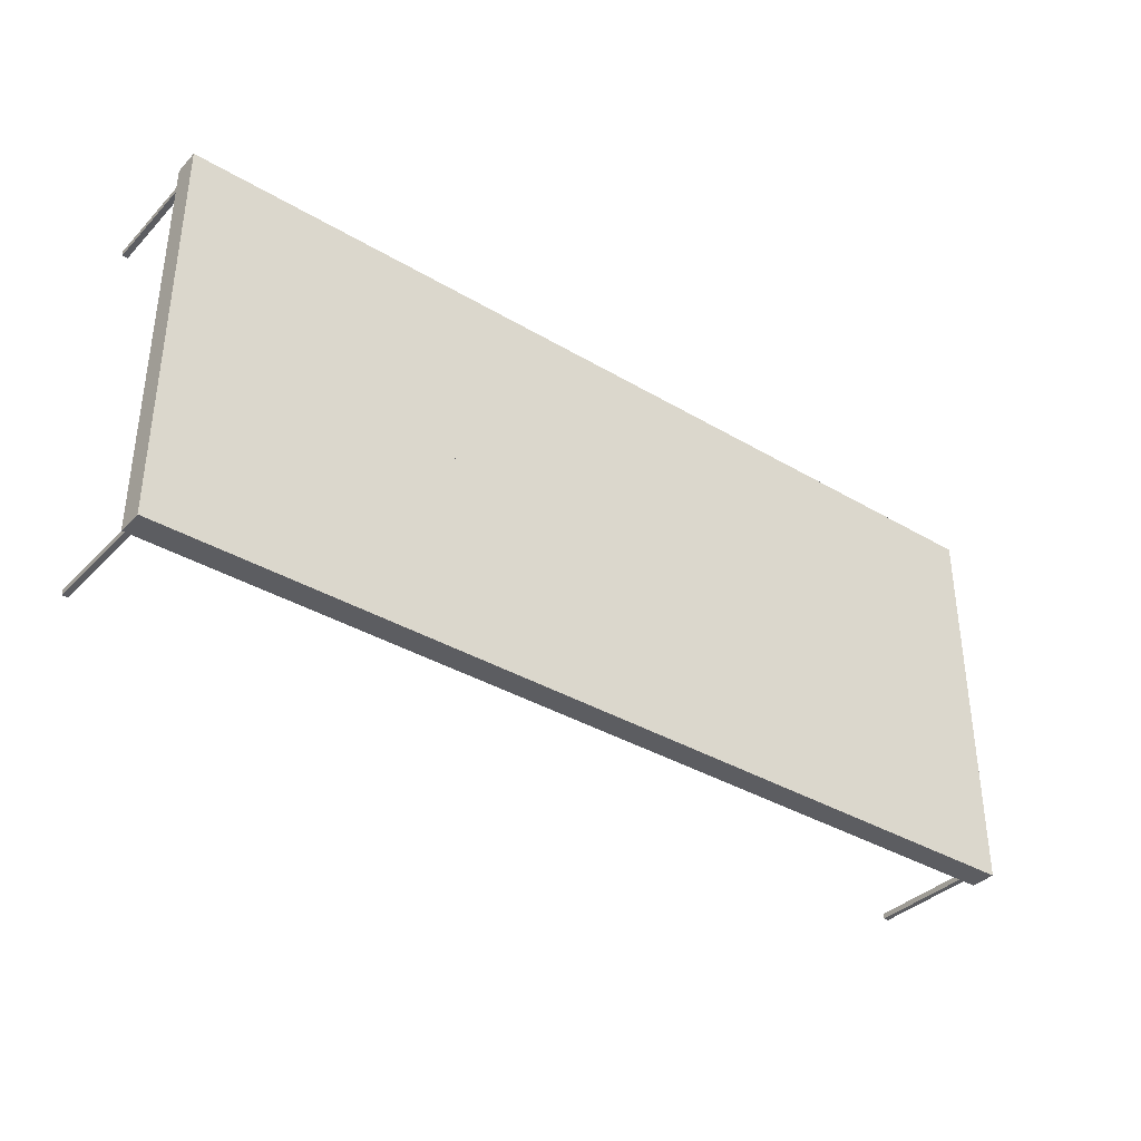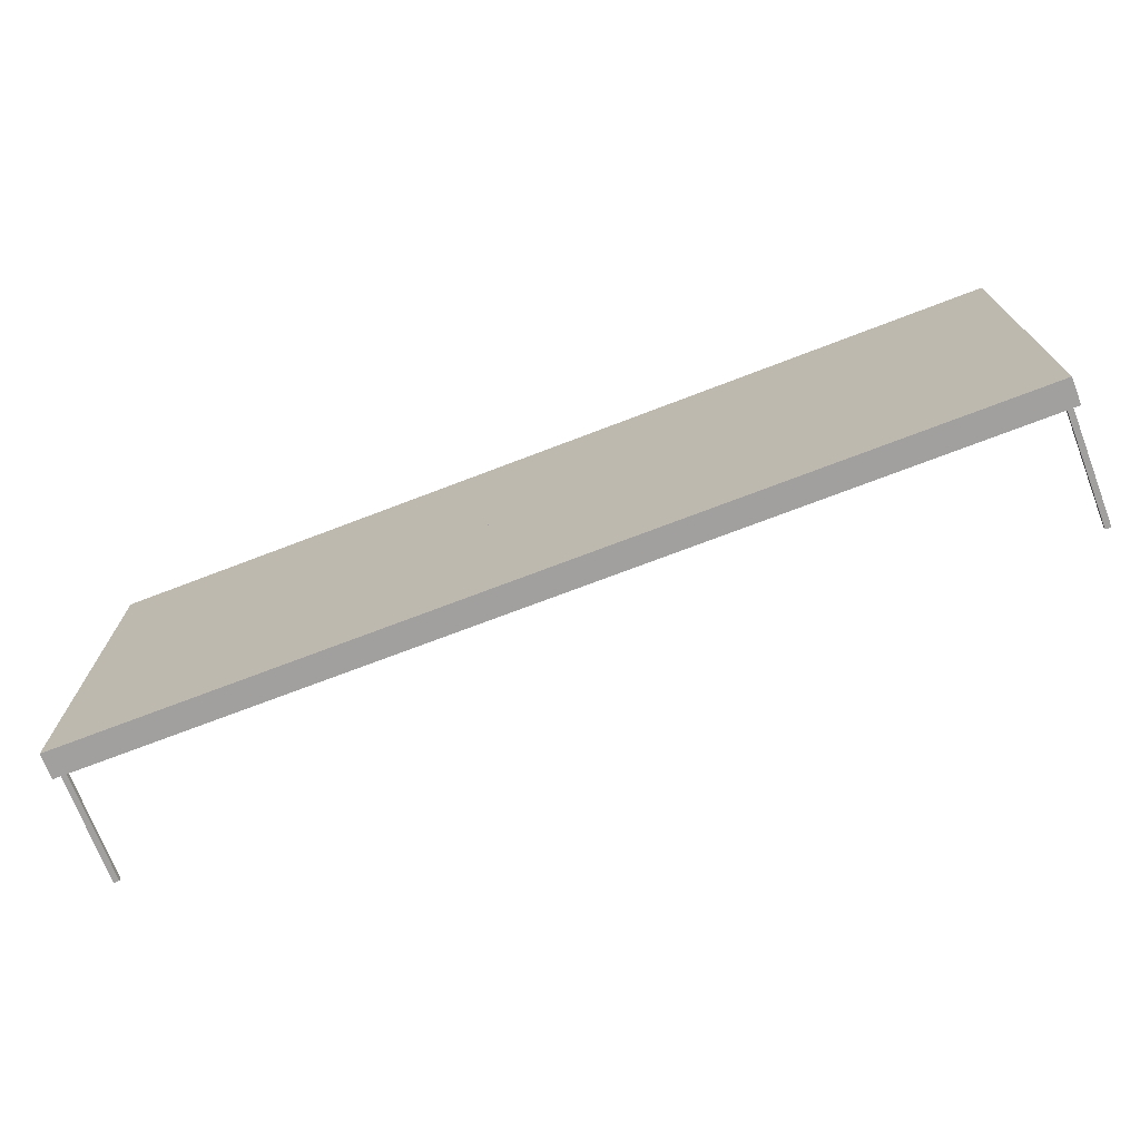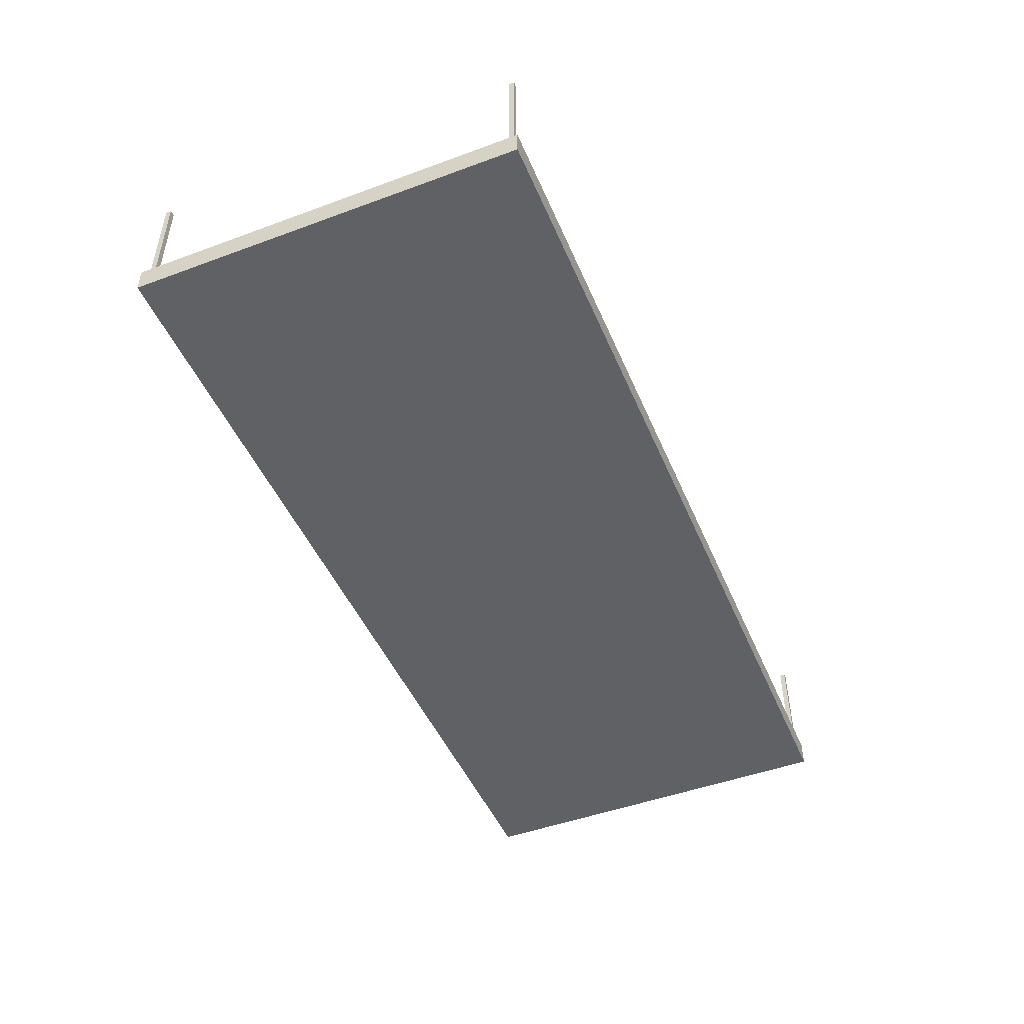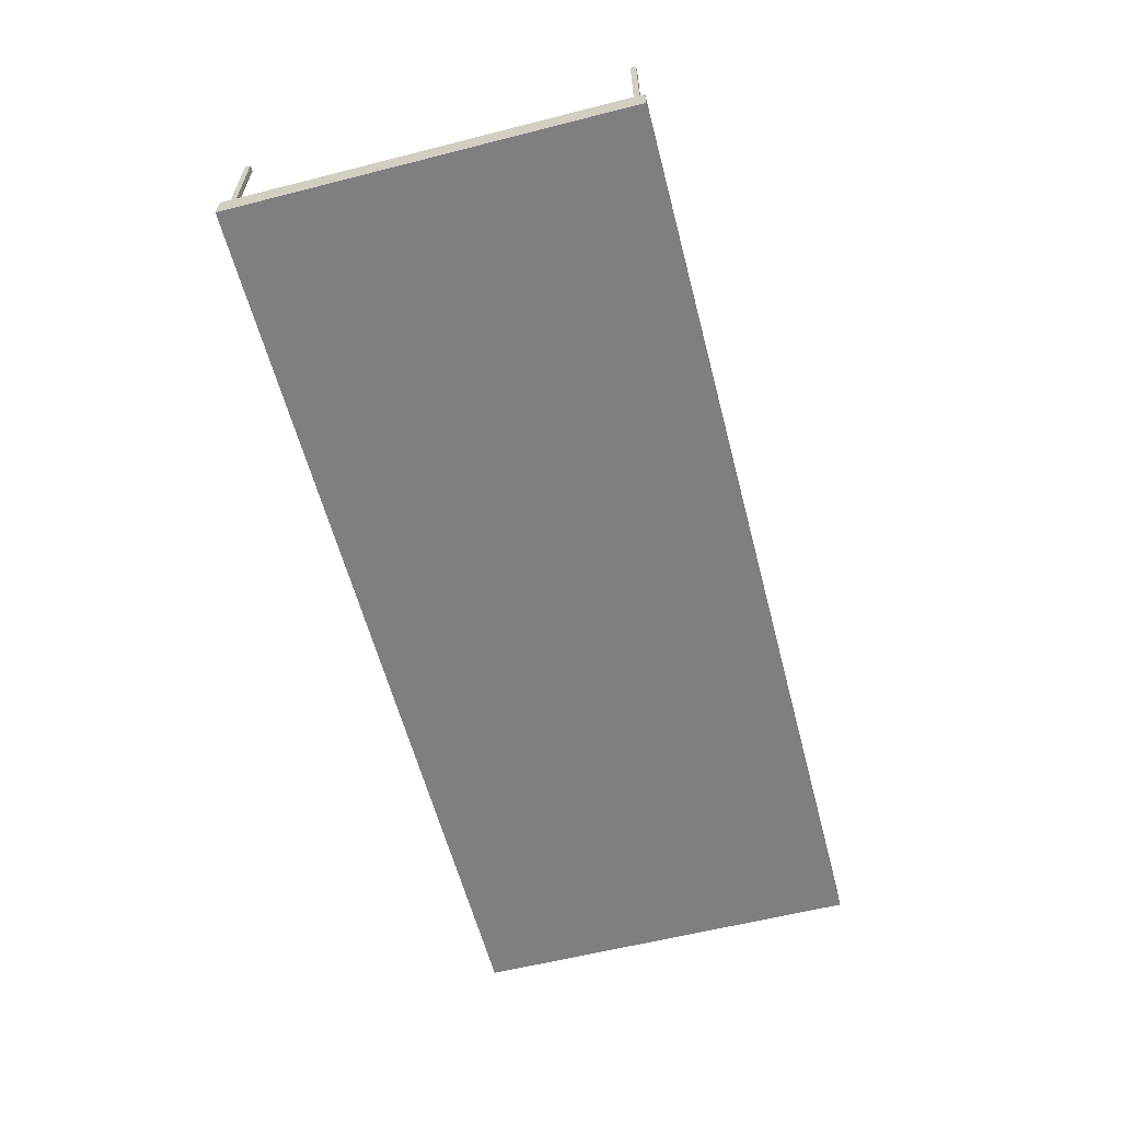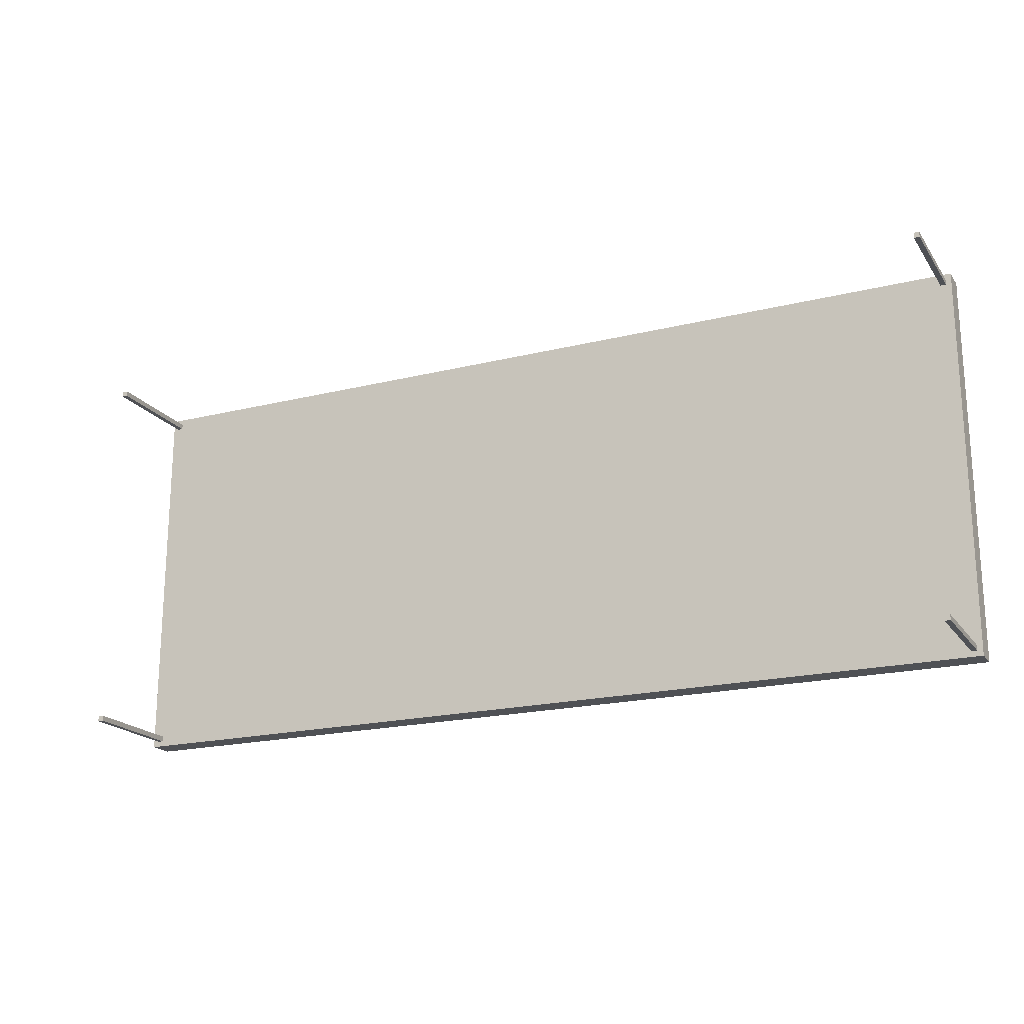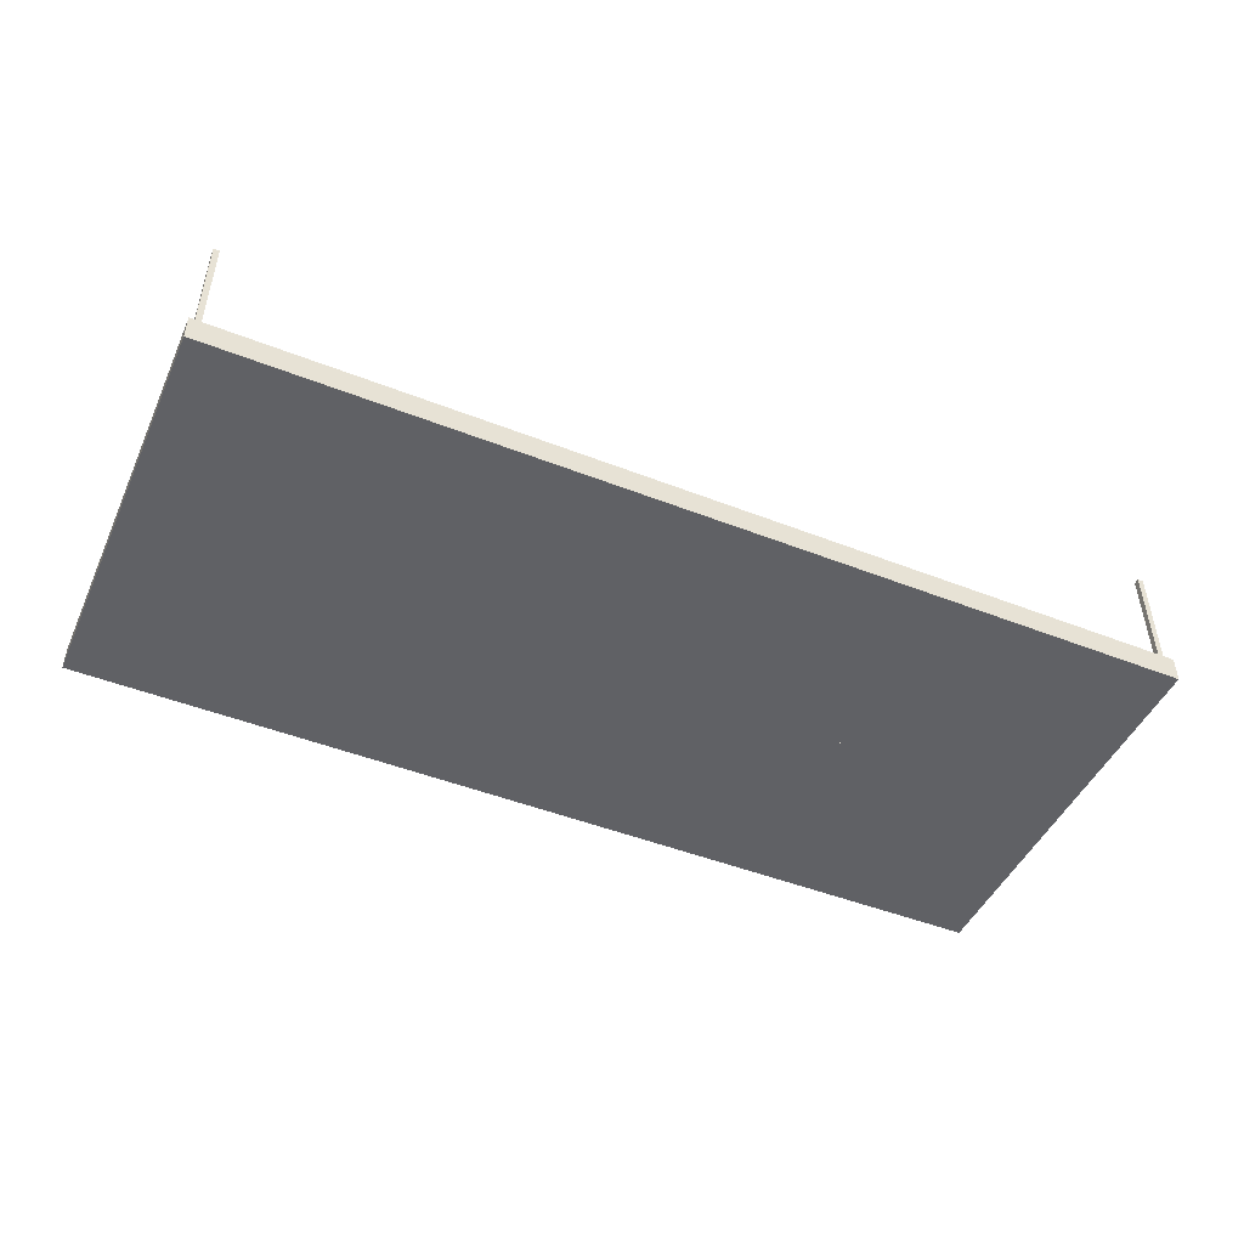
<metadata>
{"format":"obj","ext":"obj","renderer":"f3d","projection":"perspective","resolution":1024,"background":"white","views":[{"elev":-36.5,"azim":142.3,"up":"+Y"},{"elev":-71.9,"azim":-159.0,"up":"+Y"},{"elev":-47.8,"azim":-67.5,"up":"+Z"},{"elev":-59.8,"azim":104.6,"up":"+Z"},{"elev":-19.6,"azim":24.9,"up":"+Y"},{"elev":-47.3,"azim":-23.9,"up":"+Z"}]}
</metadata>
<code>
o Table_Cube.067
v 5.275 2.246 0.1461
v 5.275 2.246 -0.1461
v 5.211 2.246 -0.1461
v 5.211 2.246 0.1461
v 5.275 2.182 -0.1461
v 5.275 2.182 0.1461
v 5.211 2.182 0.1461
v 5.211 2.182 -0.1461
v 5.149 2.246 0.1461
v 5.149 2.246 -0.1461
v 5.149 2.182 -0.1461
v 5.149 2.182 0.1461
v 5.275 2.121 -0.1461
v 5.275 2.121 0.1461
v 5.211 2.121 0.1461
v 5.211 2.121 -0.1461
v 5.149 2.121 0.1461
v 5.149 2.121 -0.1461
v 5.211 2.182 1.412
v 5.149 2.182 1.412
v 5.211 2.121 1.412
v 5.149 2.121 1.412
v 0 2.246 0.1461
v 0 2.246 -0.1461
v -5.275 2.246 0.1461
v -5.275 2.246 -0.1461
v -5.211 2.246 -0.1461
v -5.211 2.246 0.1461
v 0 2.182 0.1461
v 0 2.182 -0.1461
v -5.275 2.182 -0.1461
v -5.275 2.182 0.1461
v -5.211 2.182 0.1461
v -5.211 2.182 -0.1461
v -5.149 2.246 0.1461
v -5.149 2.246 -0.1461
v -5.149 2.182 -0.1461
v -5.149 2.182 0.1461
v 0 2.121 -0.1461
v -5.275 2.121 -0.1461
v -5.275 2.121 0.1461
v -5.211 2.121 0.1461
v -5.211 2.121 -0.1461
v 0 2.121 0.1461
v -5.149 2.121 0.1461
v -5.149 2.121 -0.1461
v -5.211 2.182 1.412
v -5.149 2.182 1.412
v -5.211 2.121 1.412
v -5.149 2.121 1.412
v 5.275 0 0.1461
v 5.275 -2.246 0.1461
v 5.275 0 -0.1461
v 5.275 -2.246 -0.1461
v 5.211 0 -0.1461
v 5.211 -2.246 -0.1461
v 5.211 0 0.1461
v 5.211 -2.246 0.1461
v 5.275 -2.182 -0.1461
v 5.275 -2.182 0.1461
v 5.211 -2.182 0.1461
v 5.211 -2.182 -0.1461
v 5.149 0 -0.1461
v 5.149 -2.246 0.1461
v 5.149 -2.246 -0.1461
v 5.149 0 0.1461
v 5.149 -2.182 -0.1461
v 5.149 -2.182 0.1461
v 5.275 -2.121 -0.1461
v 5.275 -2.121 0.1461
v 5.211 -2.121 0.1461
v 5.211 -2.121 -0.1461
v 5.149 -2.121 0.1461
v 5.149 -2.121 -0.1461
v 5.211 -2.182 1.412
v 5.149 -2.182 1.412
v 5.211 -2.121 1.412
v 5.149 -2.121 1.412
v 0 0 0.1461
v 0 -2.246 0.1461
v 0 0 -0.1461
v 0 -2.246 -0.1461
v -5.275 0 0.1461
v -5.275 -2.246 0.1461
v -5.275 0 -0.1461
v -5.275 -2.246 -0.1461
v -5.211 0 -0.1461
v -5.211 -2.246 -0.1461
v -5.211 0 0.1461
v -5.211 -2.246 0.1461
v 0 -2.182 0.1461
v 0 -2.182 -0.1461
v -5.275 -2.182 -0.1461
v -5.275 -2.182 0.1461
v -5.211 -2.182 0.1461
v -5.211 -2.182 -0.1461
v -5.149 0 -0.1461
v -5.149 -2.246 0.1461
v -5.149 -2.246 -0.1461
v -5.149 0 0.1461
v -5.149 -2.182 -0.1461
v -5.149 -2.182 0.1461
v 0 -2.121 -0.1461
v -5.275 -2.121 -0.1461
v -5.275 -2.121 0.1461
v -5.211 -2.121 0.1461
v -5.211 -2.121 -0.1461
v 0 -2.121 0.1461
v -5.149 -2.121 0.1461
v -5.149 -2.121 -0.1461
v -5.211 -2.182 1.412
v -5.149 -2.182 1.412
v -5.211 -2.121 1.412
v -5.149 -2.121 1.412
f 8 3 2 5
f 5 2 1 6
f 12 9 23 29
f 10 24 23 9
f 2 3 4 1
f 6 1 4 7
f 11 10 3 8
f 18 11 8 16
f 14 6 7 15
f 17 12 29 44
f 13 5 6 14
f 16 8 5 13
f 17 15 21 22
f 39 30 11 18
f 30 24 10 11
f 3 10 9 4
f 7 4 9 12
f 81 39 18 63
f 57 15 17 66
f 55 16 13 53
f 53 13 14 51
f 66 17 44 79
f 51 14 15 57
f 63 18 16 55
f 21 19 20 22
f 15 7 19 21
f 12 17 22 20
f 7 12 20 19
f 29 30 24 23
f 34 31 26 27
f 31 32 25 26
f 38 29 23 35
f 36 35 23 24
f 26 25 28 27
f 32 33 28 25
f 37 34 27 36
f 46 43 34 37
f 41 42 33 32
f 45 44 29 38
f 40 41 32 31
f 43 40 31 34
f 44 39 30 29
f 45 50 49 42
f 39 46 37 30
f 30 37 36 24
f 27 28 35 36
f 33 38 35 28
f 81 97 46 39
f 89 100 45 42
f 79 81 39 44
f 87 85 40 43
f 85 83 41 40
f 100 79 44 45
f 83 89 42 41
f 97 87 43 46
f 49 50 48 47
f 42 49 47 33
f 38 48 50 45
f 33 47 48 38
f 62 59 54 56
f 59 60 52 54
f 68 91 80 64
f 55 57 51 53
f 65 64 80 82
f 54 52 58 56
f 63 66 57 55
f 60 61 58 52
f 67 62 56 65
f 74 72 62 67
f 70 71 61 60
f 73 108 91 68
f 69 70 60 59
f 72 69 59 62
f 73 78 77 71
f 103 74 67 92
f 92 67 65 82
f 81 79 66 63
f 56 58 64 65
f 61 68 64 58
f 81 63 74 103
f 57 66 73 71
f 55 53 69 72
f 53 51 70 69
f 66 79 108 73
f 51 57 71 70
f 63 55 72 74
f 77 78 76 75
f 71 77 75 61
f 68 76 78 73
f 61 75 76 68
f 91 80 82 92
f 96 88 86 93
f 93 86 84 94
f 102 98 80 91
f 87 85 83 89
f 99 82 80 98
f 86 88 90 84
f 97 87 89 100
f 94 84 90 95
f 101 99 88 96
f 110 101 96 107
f 105 94 95 106
f 109 102 91 108
f 104 93 94 105
f 107 96 93 104
f 108 91 92 103
f 109 106 113 114
f 103 92 101 110
f 92 82 99 101
f 81 97 100 79
f 88 99 98 90
f 95 90 98 102
f 81 103 110 97
f 89 106 109 100
f 79 108 103 81
f 87 107 104 85
f 85 104 105 83
f 100 109 108 79
f 83 105 106 89
f 97 110 107 87
f 113 111 112 114
f 106 95 111 113
f 102 109 114 112
f 95 102 112 111

</code>
